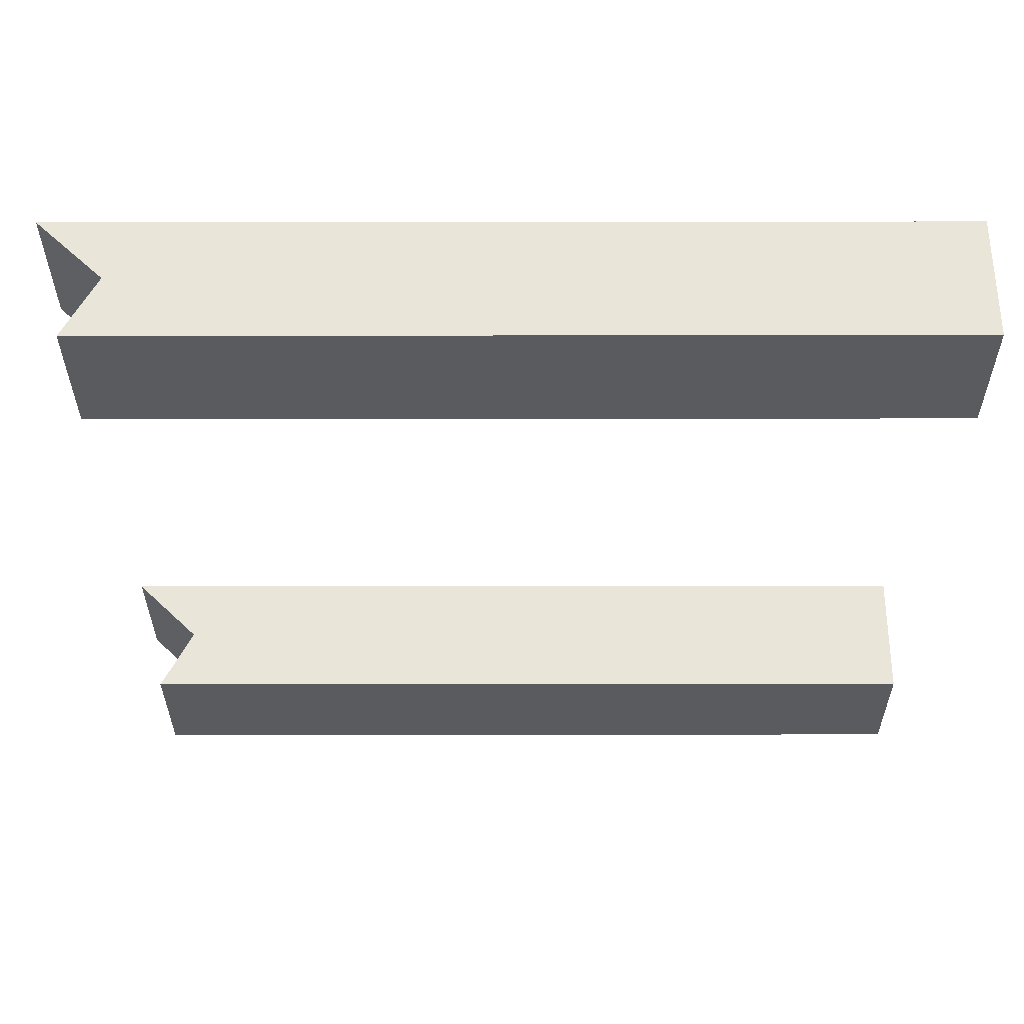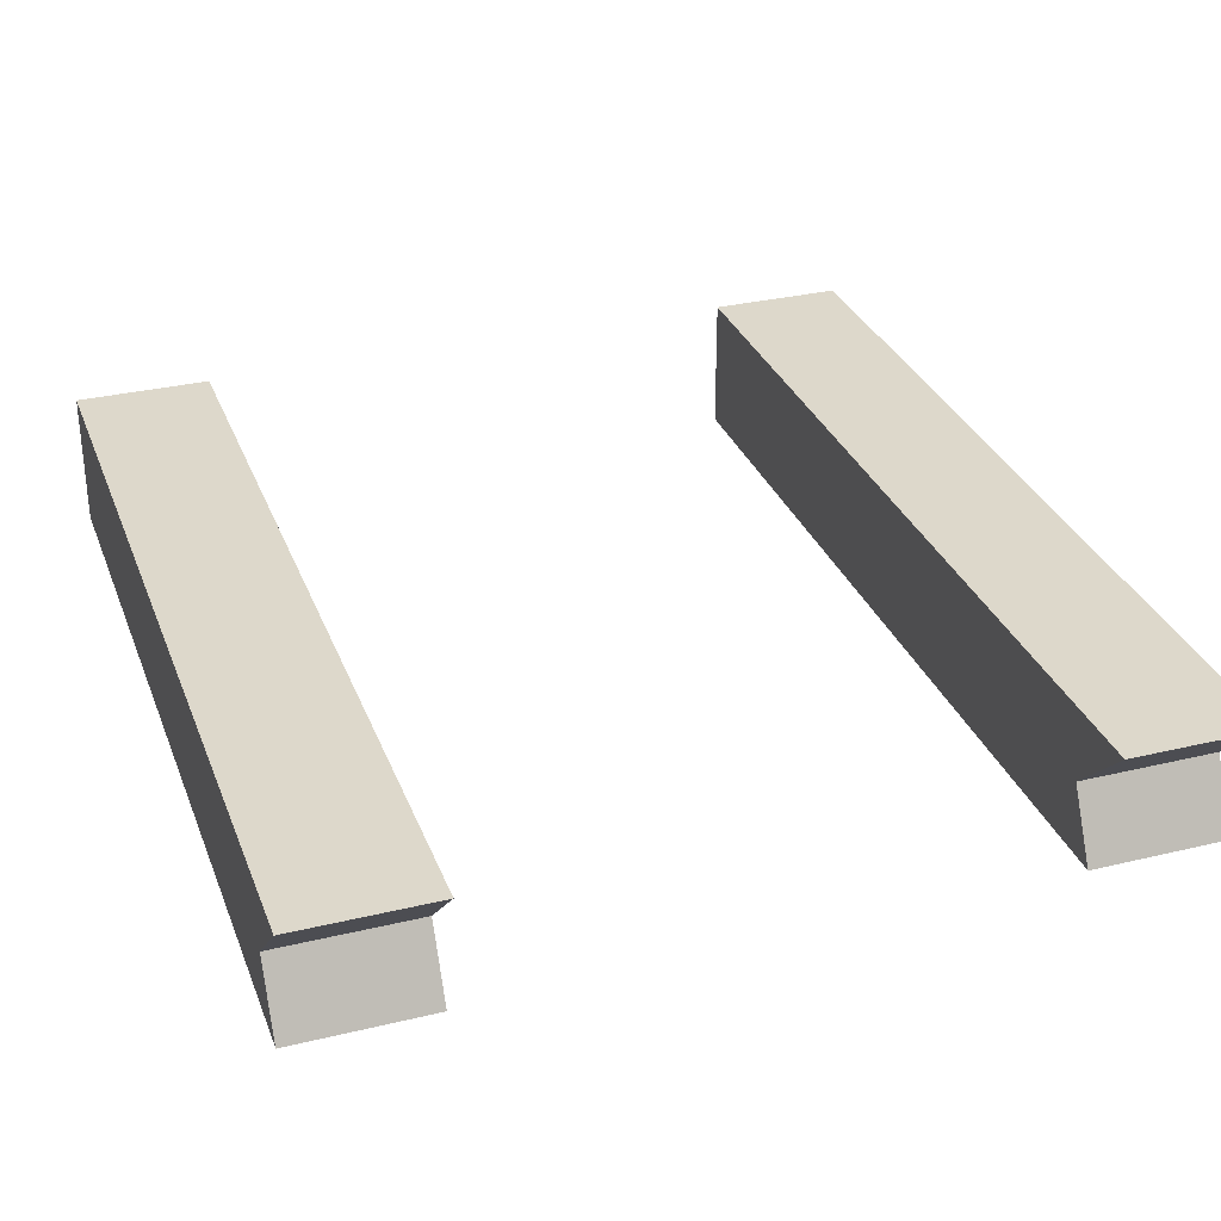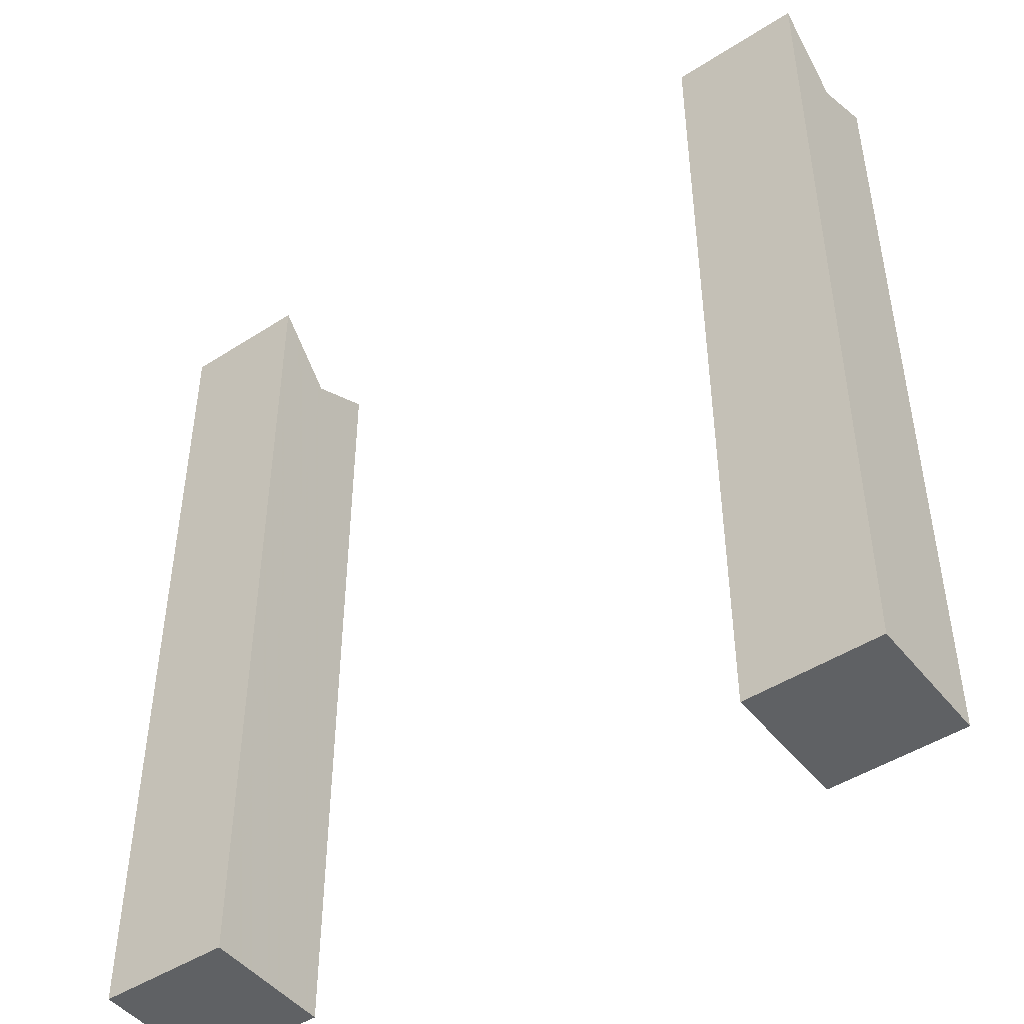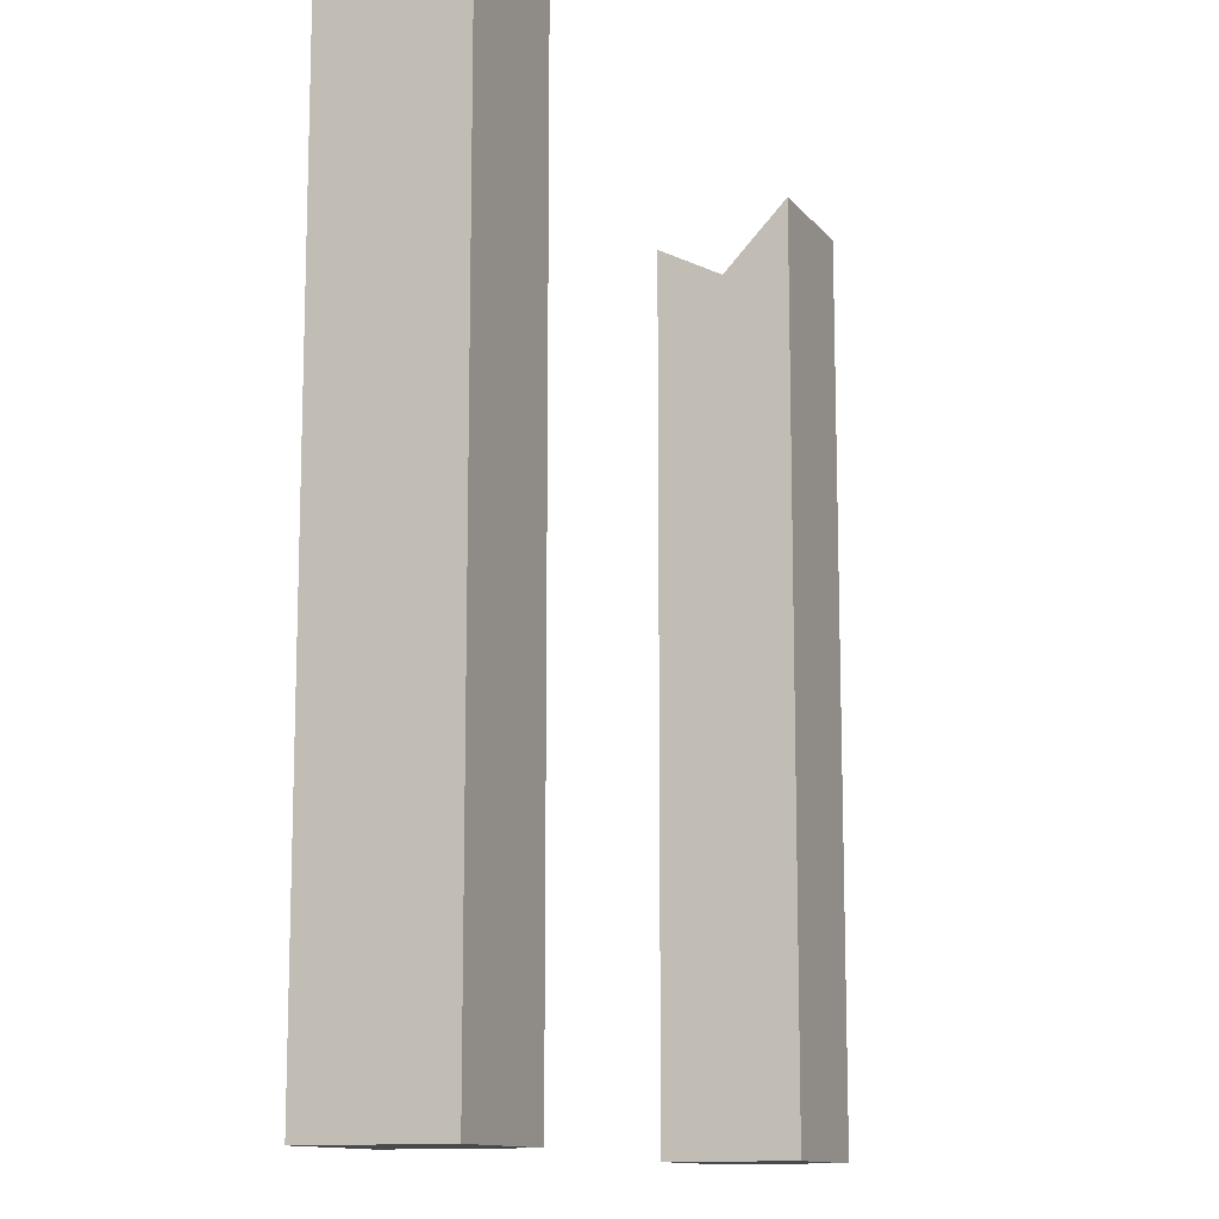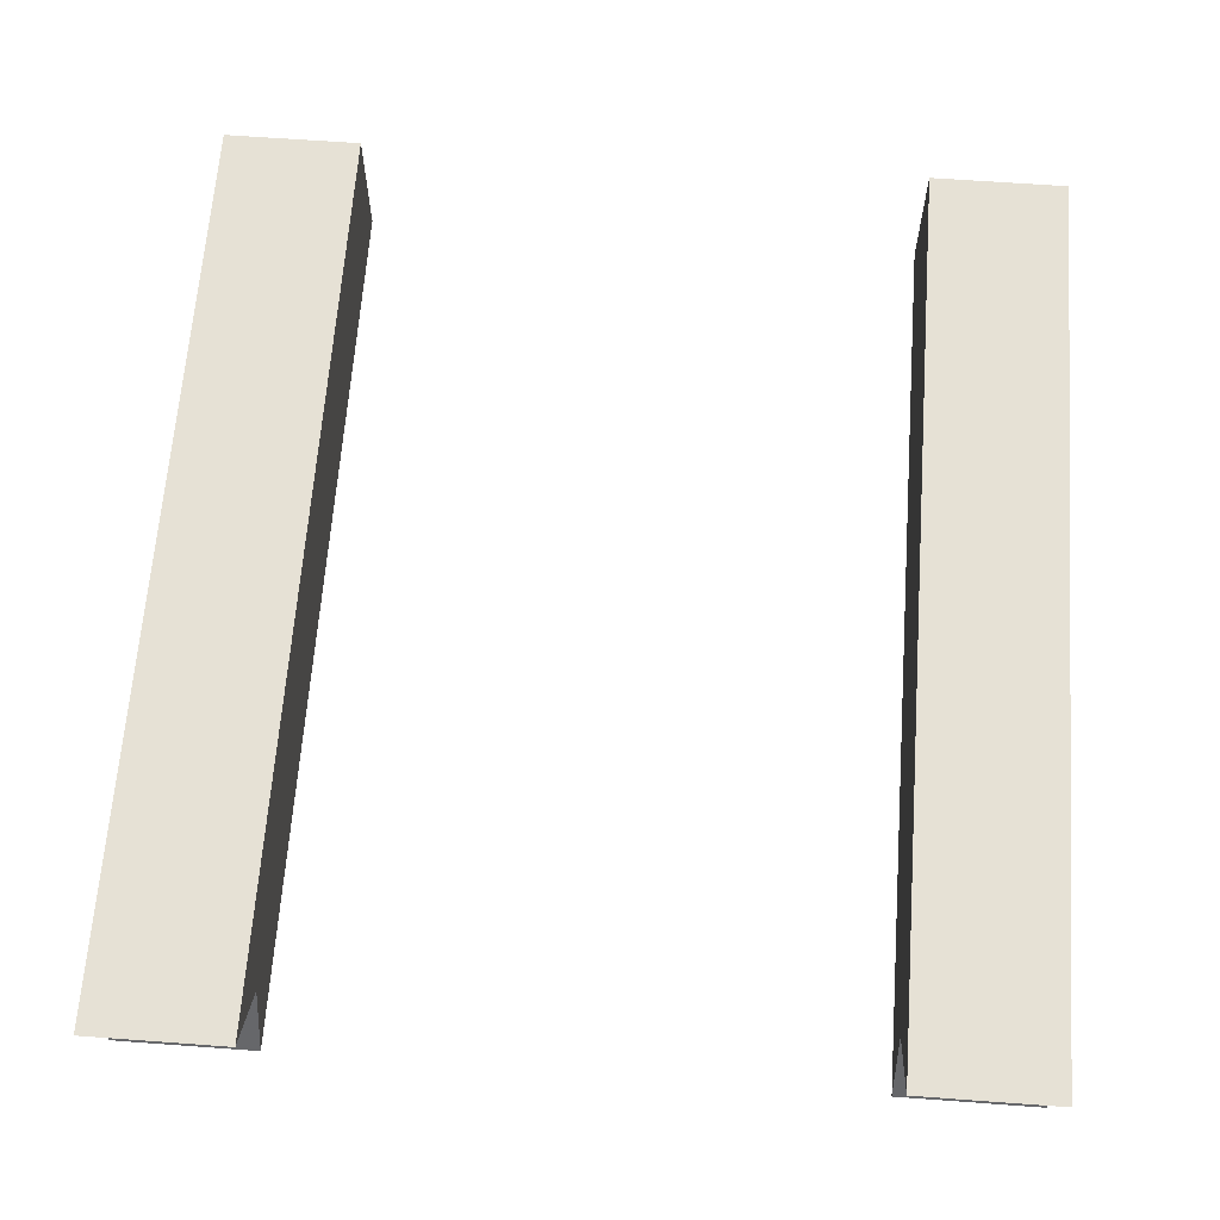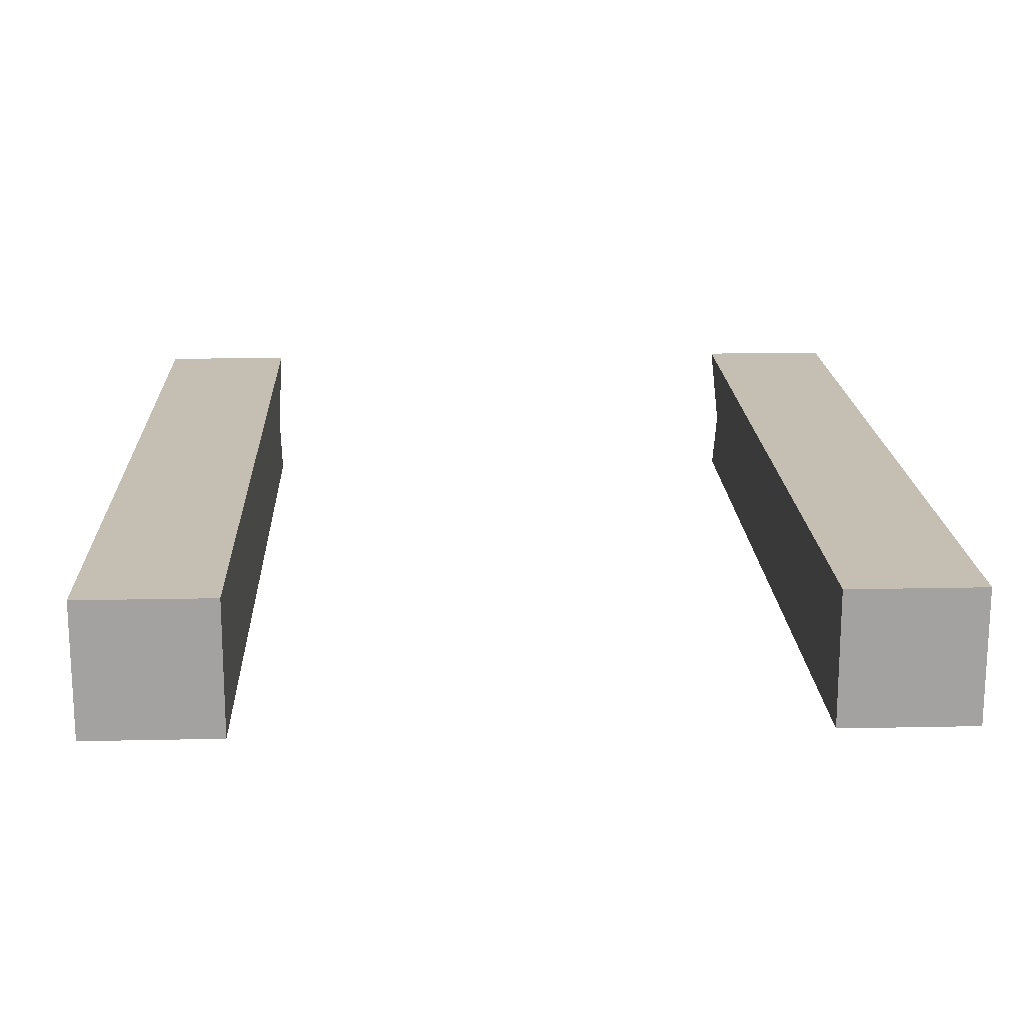
<metadata>
{"format":"obj","ext":"obj","renderer":"f3d","projection":"perspective","resolution":1024,"background":"white","views":[{"elev":-32.2,"azim":90.1,"up":"+Y"},{"elev":31.3,"azim":-18.9,"up":"+Y"},{"elev":-46.6,"azim":-143.7,"up":"+Z"},{"elev":-12.1,"azim":113.1,"up":"+Z"},{"elev":64.6,"azim":4.2,"up":"+Y"},{"elev":17.6,"azim":177.6,"up":"+Y"}]}
</metadata>
<code>
o Cube
v 1.487 -0.2433 -1
v 1.487 -0.2433 2.022
v 1 -0.2433 2.022
v 1 -0.2433 -1
v 1.487 0.2433 -1
v 1.487 0.2433 2.022
v 1 0.2433 2.022
v 1 0.2433 -1
v 1.487 0.2433 2.272
v 1.487 0 2.022
v 1 -3e-06 2.022
v 1 0.2433 2.272
v 1.487 -0.2433 2.147
v 1 -0.2433 2.147
v -1.487 -0.2433 -1
v -1.487 -0.2433 2.022
v -1 -0.2433 2.022
v -1 -0.2433 -1
v -1.487 0.2433 -1
v -1.487 0.2433 2.022
v -1 0.2433 2.022
v -1 0.2433 -1
v -1.487 0.2433 2.272
v -1.487 0 2.022
v -1 -3e-06 2.022
v -1 0.2433 2.272
v -1.487 -0.2433 2.147
v -1 -0.2433 2.147
f 4 1 2 3
f 5 8 7 6
f 5 6 10
f 1 5 10
f 1 10 2
f 11 7 8
f 11 8 4
f 3 11 4
f 5 1 4 8
f 18 17 16 15
f 19 20 21 22
f 24 20 19
f 15 24 19
f 15 16 24
f 22 21 25
f 18 22 25
f 17 18 25
f 19 22 18 15
f 11 12 7
f 9 10 6
f 11 10 9 12
f 6 7 12 9
f 13 14 3 2
f 11 14 13 10
f 10 13 2
f 14 11 3
f 25 21 26
f 23 20 24
f 25 26 23 24
f 20 23 26 21
f 27 16 17 28
f 25 24 27 28
f 24 16 27
f 28 17 25

</code>
